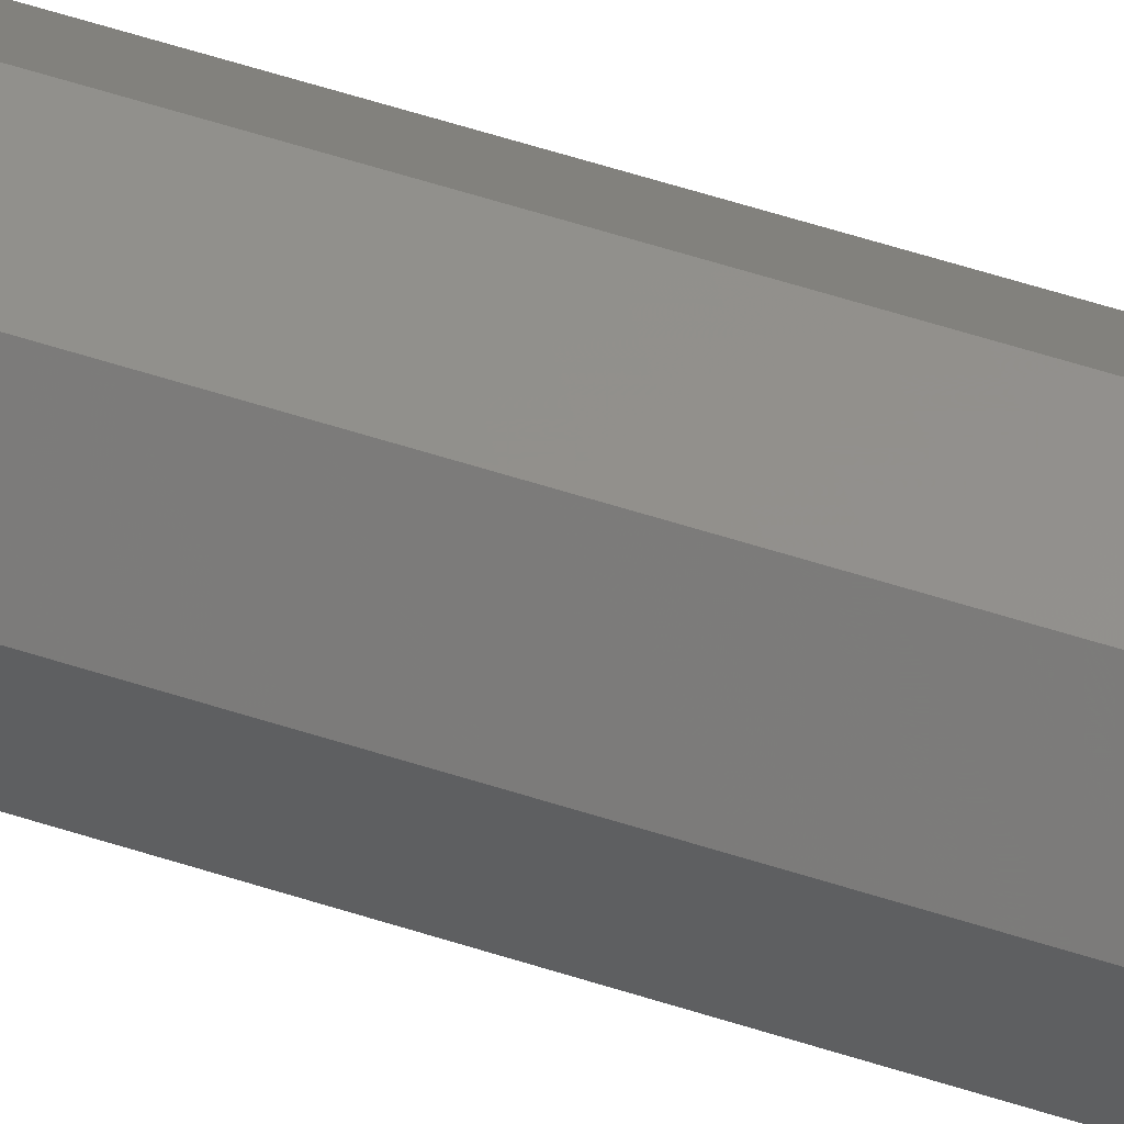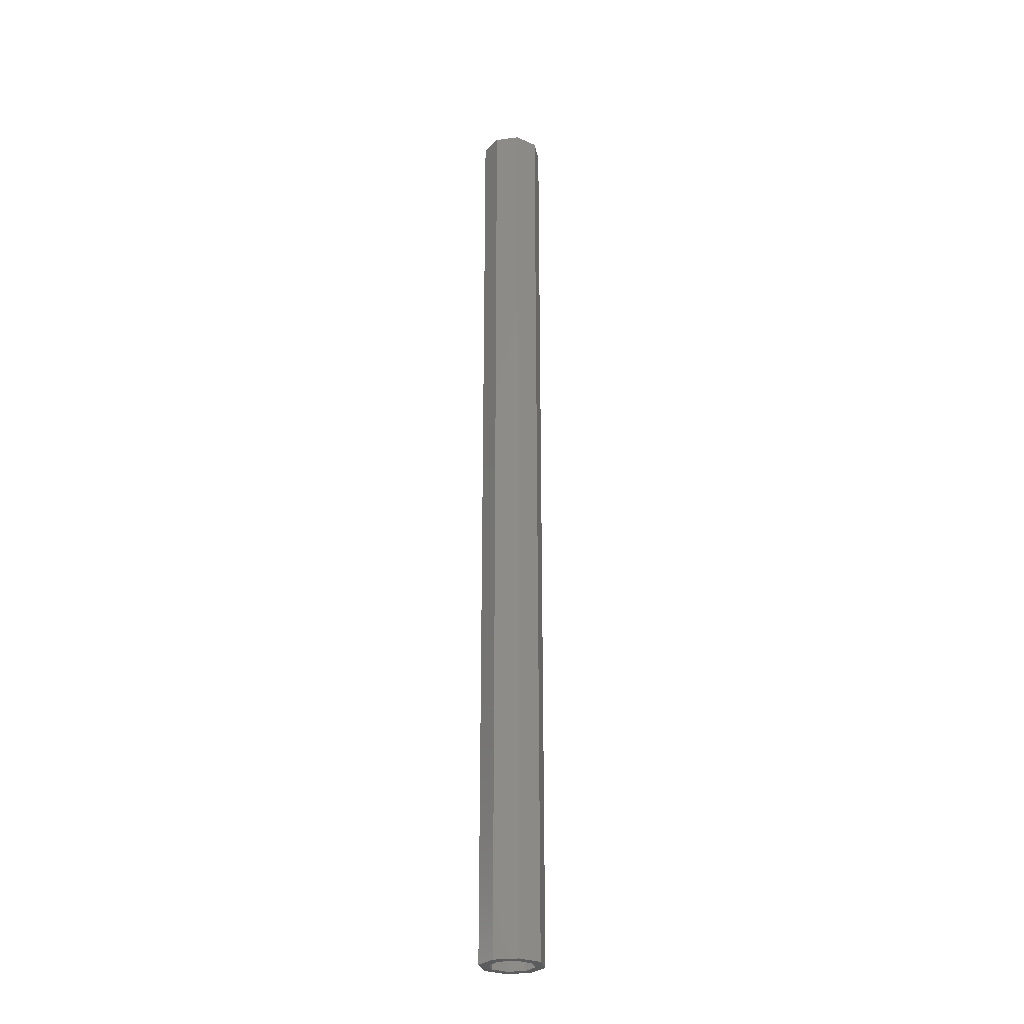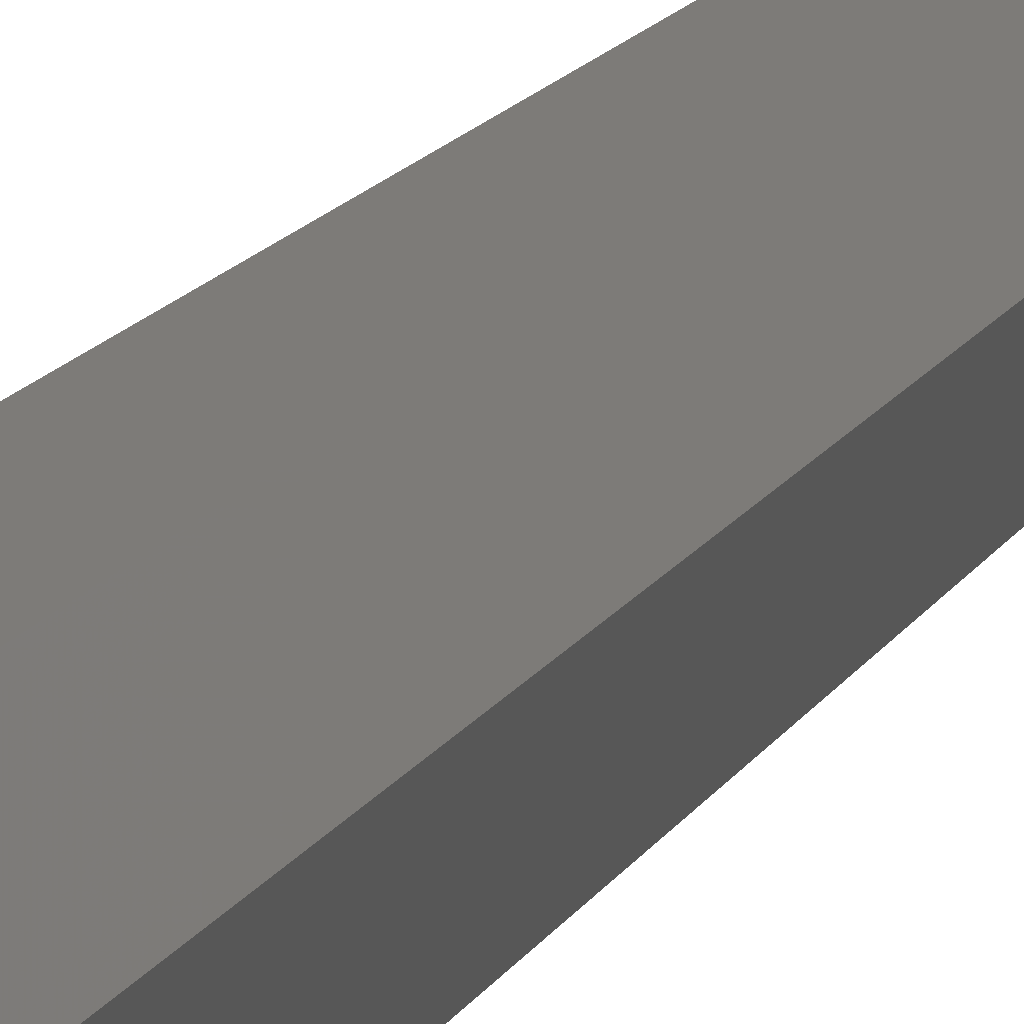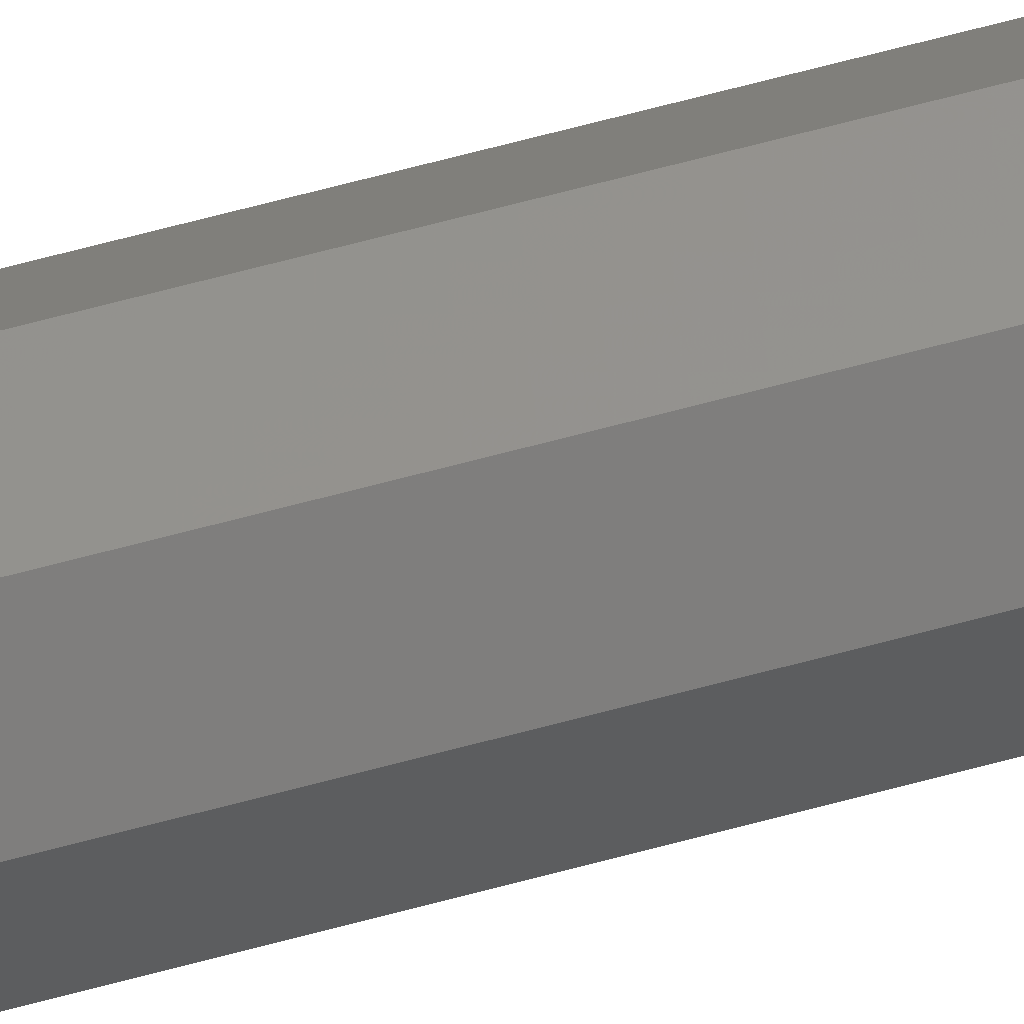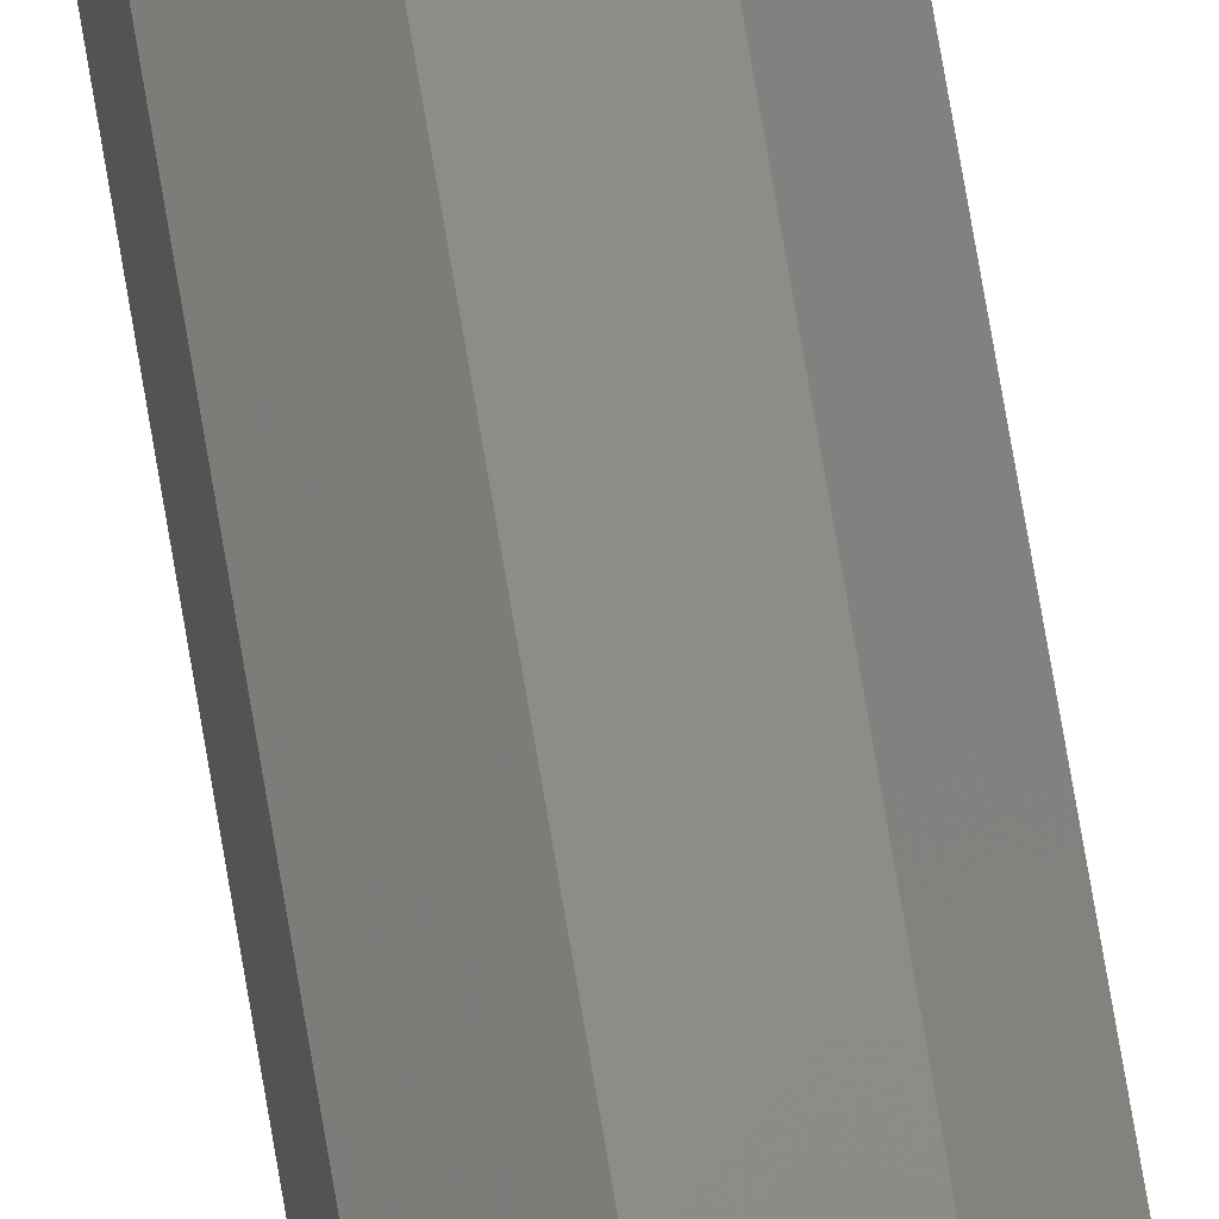
<metadata>
{"format":"stl","ext":"stl","renderer":"f3d","projection":"perspective","resolution":1024,"background":"white","views":[{"elev":48.4,"azim":110.8,"up":"+Y"},{"elev":-27.6,"azim":138.7,"up":"+Z"},{"elev":5.8,"azim":8.1,"up":"+Y"},{"elev":65.0,"azim":-105.3,"up":"+Y"},{"elev":76.2,"azim":-9.7,"up":"+Y"}]}
</metadata>
<code>
# stl→obj: 32 verts, 64 faces
v -4.33 2.5 7.629e-06
v -1.294 4.83 7.629e-06
v -4.83 -1.294 7.629e-06
v -3.031 1.75 7.629e-06
v -3.381 -0.9059 7.629e-06
v -2.5 -4.33 7.629e-06
v -1.75 -3.031 7.629e-06
v 1.294 -4.83 7.629e-06
v 0.9059 -3.381 7.629e-06
v 4.33 -2.5 7.629e-06
v 3.031 -1.75 7.629e-06
v 4.83 1.294 7.629e-06
v 3.381 0.9059 7.629e-06
v 2.5 4.33 7.629e-06
v 1.75 3.031 7.629e-06
v -0.9059 3.381 7.629e-06
v 2.5 4.33 150
v -1.294 4.83 150
v 4.83 1.294 150
v 1.75 3.031 150
v 3.381 0.9059 150
v 4.33 -2.5 150
v 3.031 -1.75 150
v 1.294 -4.83 150
v 0.9059 -3.381 150
v -2.5 -4.33 150
v -1.75 -3.031 150
v -4.83 -1.294 150
v -3.381 -0.9059 150
v -4.33 2.5 150
v -3.031 1.75 150
v -0.9059 3.381 150
f 1 2 3
f 2 4 3
f 3 5 6
f 5 7 6
f 6 7 8
f 7 9 8
f 8 9 10
f 9 11 10
f 10 11 12
f 11 13 12
f 12 13 14
f 13 15 14
f 14 15 2
f 15 16 2
f 5 3 4
f 4 2 16
f 17 18 19
f 18 20 19
f 19 21 22
f 21 23 22
f 22 23 24
f 23 25 24
f 24 25 26
f 25 27 26
f 26 27 28
f 27 29 28
f 28 29 30
f 29 31 30
f 30 31 18
f 31 32 18
f 18 32 20
f 21 19 20
f 4 31 29
f 5 4 29
f 16 32 31
f 4 16 31
f 15 20 32
f 16 15 32
f 13 21 20
f 15 13 20
f 11 23 21
f 13 11 21
f 9 25 23
f 11 9 23
f 7 27 25
f 9 7 25
f 5 29 27
f 7 5 27
f 2 1 30
f 2 30 18
f 1 3 28
f 1 28 30
f 3 6 26
f 3 26 28
f 6 8 24
f 6 24 26
f 8 10 22
f 8 22 24
f 10 12 19
f 10 19 22
f 12 14 17
f 12 17 19
f 14 2 18
f 14 18 17

</code>
